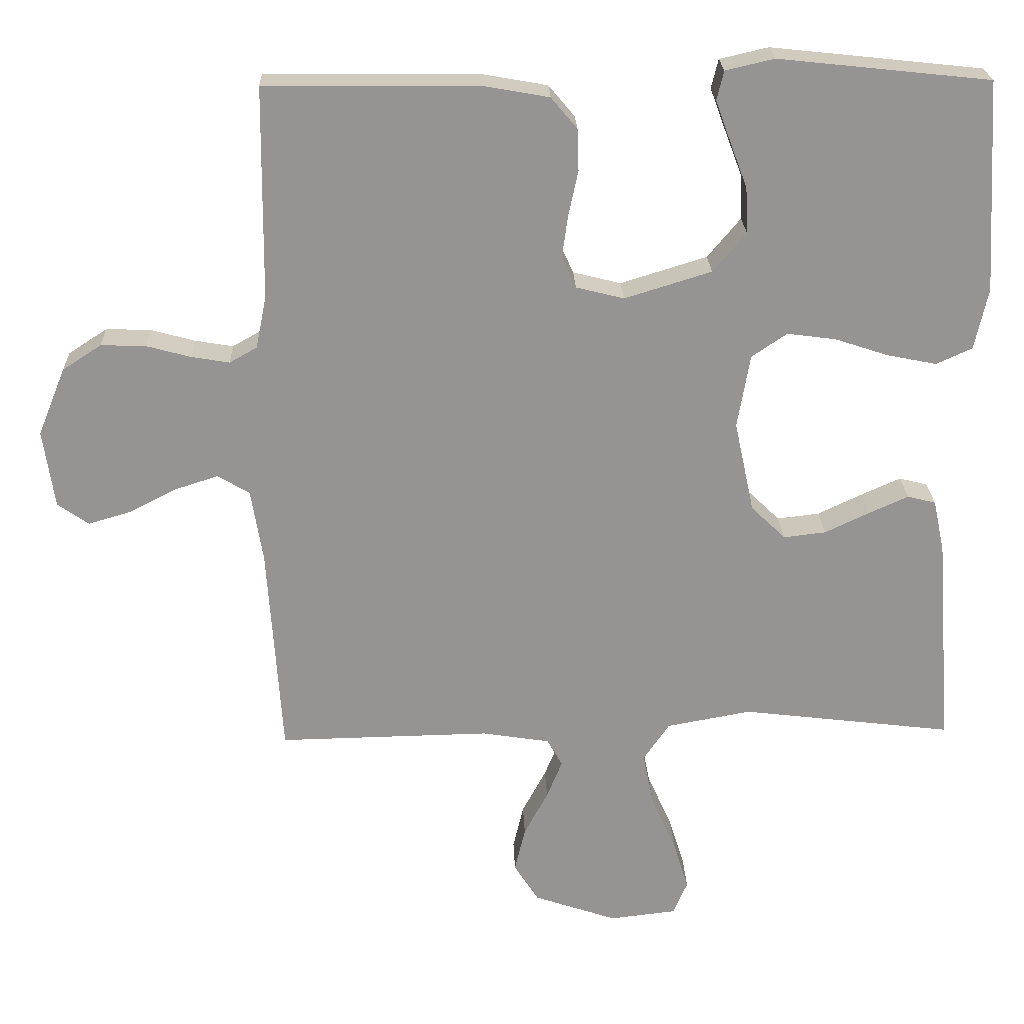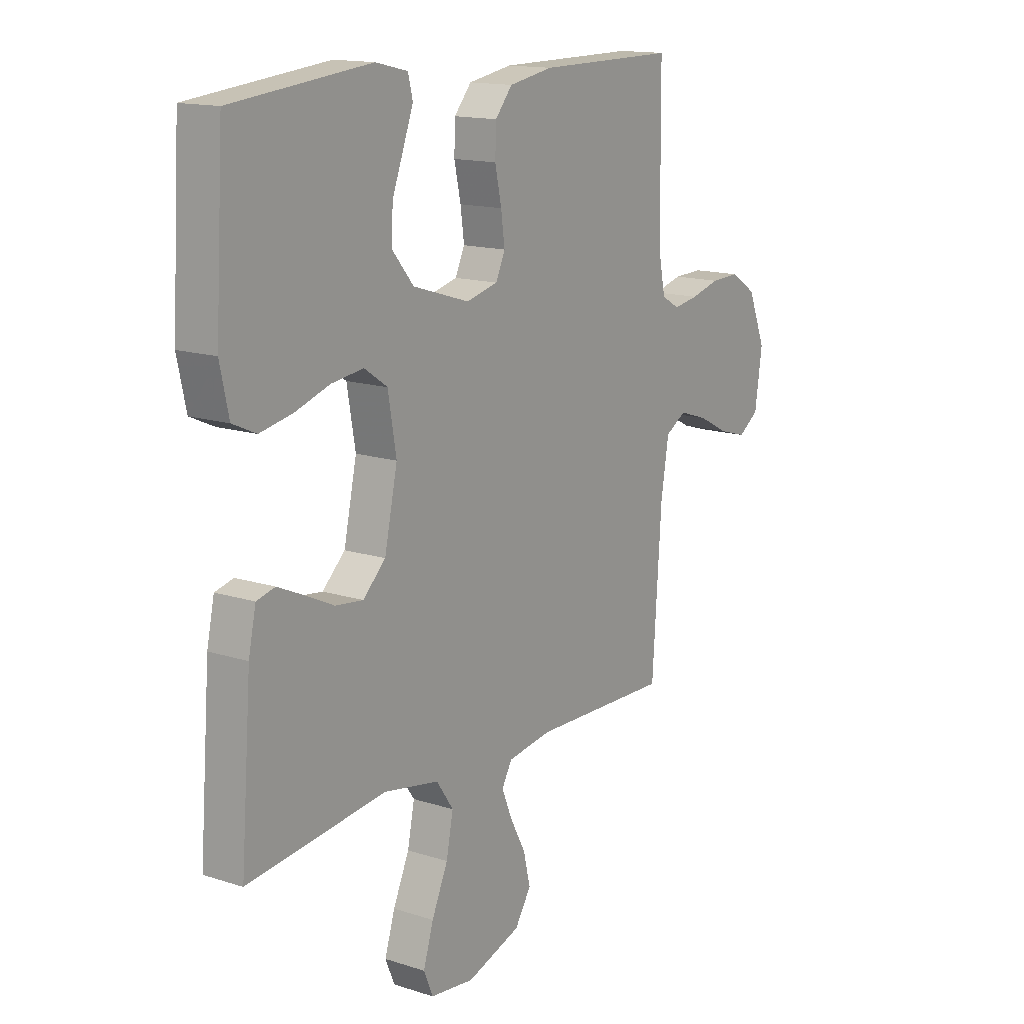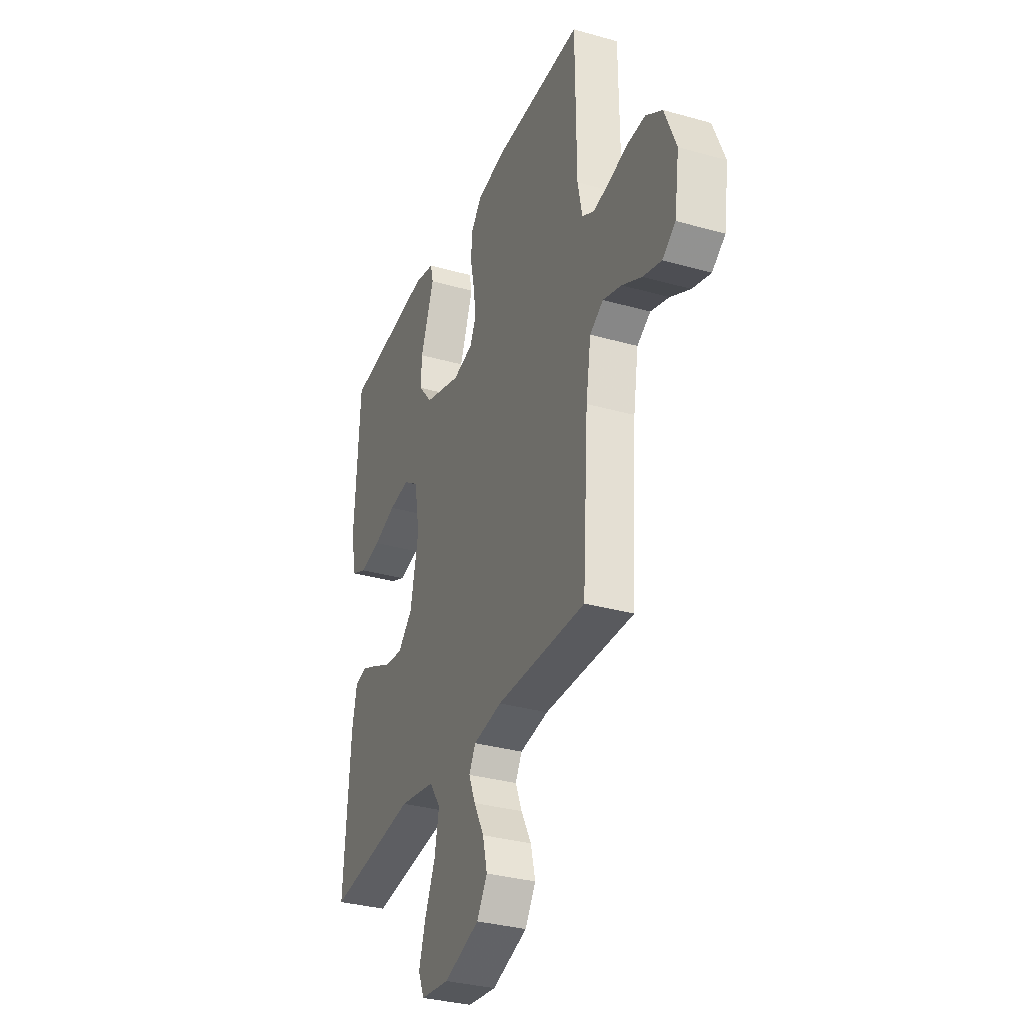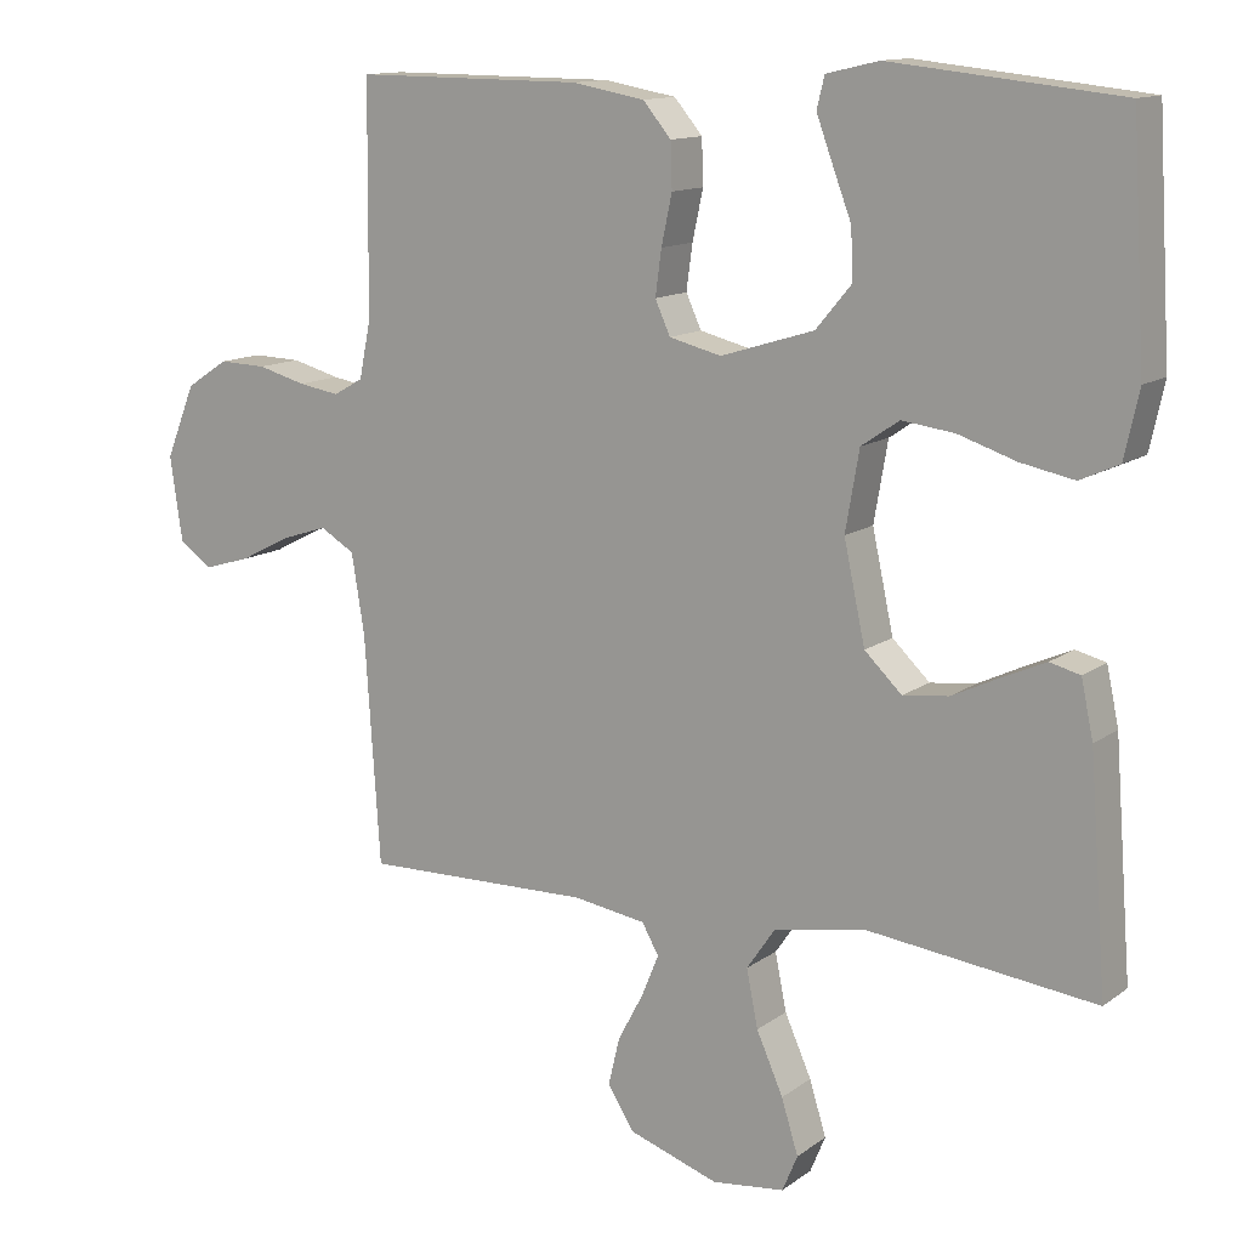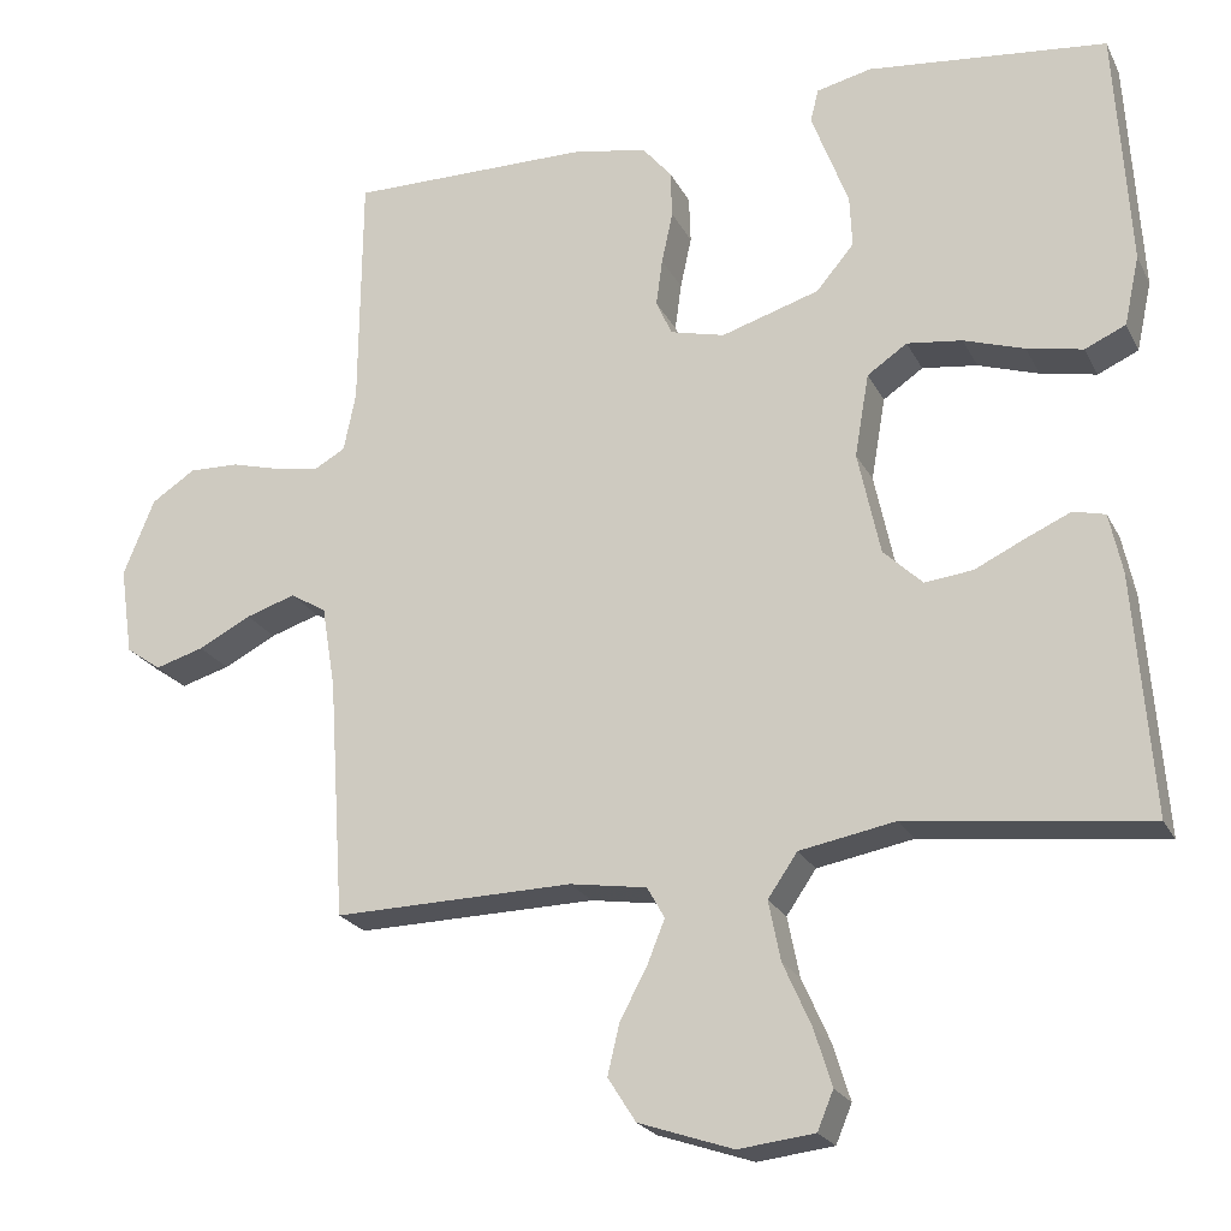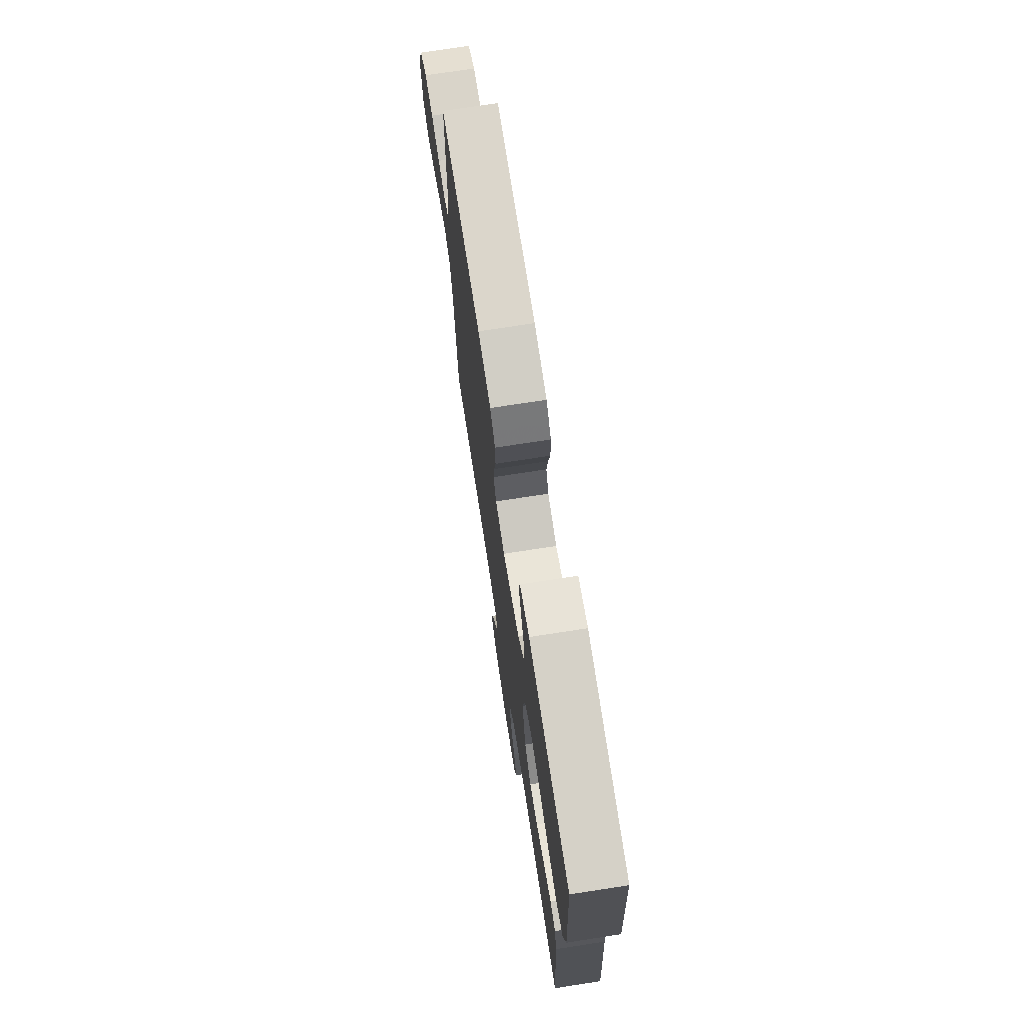
<metadata>
{"format":"obj","ext":"obj","renderer":"f3d","projection":"perspective","resolution":1024,"background":"white","views":[{"elev":23.0,"azim":-1.9,"up":"+Z"},{"elev":14.7,"azim":124.9,"up":"+Z"},{"elev":-32.8,"azim":-111.4,"up":"+Z"},{"elev":12.8,"azim":32.2,"up":"+Z"},{"elev":-22.4,"azim":21.0,"up":"+Z"},{"elev":73.2,"azim":81.2,"up":"+Z"}]}
</metadata>
<code>
v -0.5 0.07 0.5
v -0.2 0.07 0.498
v -0.105 0.07 0.481
v -0.068 0.07 0.437
v -0.066 0.07 0.378
v -0.08 0.07 0.313
v -0.088 0.07 0.254
v -0.068 0.07 0.21
v 0 0.07 0.193
v 0.123 0.07 0.231
v 0.17 0.07 0.287
v 0.167 0.07 0.352
v 0.142 0.07 0.418
v 0.121 0.07 0.475
v 0.131 0.07 0.516
v 0.2 0.07 0.532
v 0.5 0.07 0.5
v 0.518 0.07 0.2
v 0.499 0.07 0.113
v 0.448 0.07 0.09
v 0.378 0.07 0.104
v 0.302 0.07 0.129
v 0.233 0.07 0.138
v 0.183 0.07 0.104
v 0.165 0.07 0
v 0.193 0.07 -0.13
v 0.242 0.07 -0.177
v 0.302 0.07 -0.17
v 0.365 0.07 -0.14
v 0.421 0.07 -0.115
v 0.461 0.07 -0.125
v 0.477 0.07 -0.2
v 0.5 0.07 -0.5
v 0.2 0.07 -0.464
v 0.08 0.07 -0.486
v 0.043 0.07 -0.54
v 0.058 0.07 -0.615
v 0.093 0.07 -0.694
v 0.115 0.07 -0.765
v 0.095 0.07 -0.813
v 0 0.07 -0.824
v -0.118 0.07 -0.784
v -0.153 0.07 -0.729
v -0.138 0.07 -0.666
v -0.104 0.07 -0.602
v -0.082 0.07 -0.548
v -0.104 0.07 -0.509
v -0.2 0.07 -0.494
v -0.5 0.07 -0.5
v -0.52 0.07 -0.2
v -0.537 0.07 -0.096
v -0.582 0.07 -0.069
v -0.644 0.07 -0.089
v -0.71 0.07 -0.123
v -0.771 0.07 -0.141
v -0.815 0.07 -0.11
v -0.831 0.07 0
v -0.792 0.07 0.096
v -0.737 0.07 0.132
v -0.674 0.07 0.13
v -0.611 0.07 0.113
v -0.557 0.07 0.104
v -0.518 0.07 0.126
v -0.503 0.07 0.2
v -0.5 0 0.5
v -0.2 0 0.498
v -0.105 0 0.481
v -0.068 0 0.437
v -0.066 0 0.378
v -0.08 0 0.313
v -0.088 0 0.254
v -0.068 0 0.21
v 0 0 0.193
v 0.123 0 0.231
v 0.17 0 0.287
v 0.167 0 0.352
v 0.142 0 0.418
v 0.121 0 0.475
v 0.131 0 0.516
v 0.2 0 0.532
v 0.5 0 0.5
v 0.518 0 0.2
v 0.499 0 0.113
v 0.448 0 0.09
v 0.378 0 0.104
v 0.302 0 0.129
v 0.233 0 0.138
v 0.183 0 0.104
v 0.165 0 0
v 0.193 0 -0.13
v 0.242 0 -0.177
v 0.302 0 -0.17
v 0.365 0 -0.14
v 0.421 0 -0.115
v 0.461 0 -0.125
v 0.477 0 -0.2
v 0.5 0 -0.5
v 0.2 0 -0.464
v 0.08 0 -0.486
v 0.043 0 -0.54
v 0.058 0 -0.615
v 0.093 0 -0.694
v 0.115 0 -0.765
v 0.095 0 -0.813
v 0 0 -0.824
v -0.118 0 -0.784
v -0.153 0 -0.729
v -0.138 0 -0.666
v -0.104 0 -0.602
v -0.082 0 -0.548
v -0.104 0 -0.509
v -0.2 0 -0.494
v -0.5 0 -0.5
v -0.52 0 -0.2
v -0.537 0 -0.096
v -0.582 0 -0.069
v -0.644 0 -0.089
v -0.71 0 -0.123
v -0.771 0 -0.141
v -0.815 0 -0.11
v -0.831 0 0
v -0.792 0 0.096
v -0.737 0 0.132
v -0.674 0 0.13
v -0.611 0 0.113
v -0.557 0 0.104
v -0.518 0 0.126
v -0.503 0 0.2
f 59 60 61
f 58 59 61
f 57 58 61
f 56 57 61
f 55 56 61
f 54 55 61
f 53 54 61
f 52 53 61 62
f 51 52 62 63
f 48 49 50
f 51 63 64
f 50 51 64
f 48 50 64
f 47 48 64
f 43 44 45
f 42 43 45
f 41 42 45
f 40 41 45
f 39 40 45
f 38 39 45
f 37 38 45
f 36 37 45 46
f 64 1 2
f 47 64 2
f 46 47 2
f 36 46 2
f 35 36 2
f 32 33 34
f 31 32 34
f 30 31 34
f 29 30 34
f 28 29 34
f 20 21 22
f 19 20 22
f 18 19 22
f 17 18 22
f 16 17 22
f 15 16 22
f 14 15 22
f 13 14 22
f 12 13 22
f 11 12 22 23
f 10 11 23 24
f 4 5 6
f 3 4 6
f 2 3 6
f 2 6 7
f 35 2 7 8
f 27 28 34 35
f 26 27 35
f 35 8 9
f 26 35 9
f 25 26 9
f 9 10 24 25
f 125 124 123
f 125 123 122
f 125 122 121
f 125 121 120
f 125 120 119
f 125 119 118
f 125 118 117
f 126 125 117 116
f 127 126 116 115
f 114 113 112
f 128 127 115
f 128 115 114
f 128 114 112
f 128 112 111
f 109 108 107
f 109 107 106
f 109 106 105
f 109 105 104
f 109 104 103
f 109 103 102
f 109 102 101
f 110 109 101 100
f 66 65 128
f 66 128 111
f 66 111 110
f 66 110 100
f 66 100 99
f 98 97 96
f 98 96 95
f 98 95 94
f 98 94 93
f 98 93 92
f 86 85 84
f 86 84 83
f 86 83 82
f 86 82 81
f 86 81 80
f 86 80 79
f 86 79 78
f 86 78 77
f 86 77 76
f 87 86 76 75
f 88 87 75 74
f 70 69 68
f 70 68 67
f 70 67 66
f 71 70 66
f 72 71 66 99
f 99 98 92 91
f 99 91 90
f 73 72 99
f 73 99 90
f 73 90 89
f 89 88 74 73
f 1 65 66 2
f 2 66 67 3
f 3 67 68 4
f 4 68 69 5
f 5 69 70 6
f 6 70 71 7
f 7 71 72 8
f 8 72 73 9
f 9 73 74 10
f 10 74 75 11
f 11 75 76 12
f 12 76 77 13
f 13 77 78 14
f 14 78 79 15
f 15 79 80 16
f 16 80 81 17
f 17 81 82 18
f 18 82 83 19
f 19 83 84 20
f 20 84 85 21
f 21 85 86 22
f 22 86 87 23
f 23 87 88 24
f 24 88 89 25
f 25 89 90 26
f 26 90 91 27
f 27 91 92 28
f 28 92 93 29
f 29 93 94 30
f 30 94 95 31
f 31 95 96 32
f 32 96 97 33
f 33 97 98 34
f 34 98 99 35
f 35 99 100 36
f 36 100 101 37
f 37 101 102 38
f 38 102 103 39
f 39 103 104 40
f 40 104 105 41
f 41 105 106 42
f 42 106 107 43
f 43 107 108 44
f 44 108 109 45
f 45 109 110 46
f 46 110 111 47
f 47 111 112 48
f 48 112 113 49
f 49 113 114 50
f 50 114 115 51
f 51 115 116 52
f 52 116 117 53
f 53 117 118 54
f 54 118 119 55
f 55 119 120 56
f 56 120 121 57
f 57 121 122 58
f 58 122 123 59
f 59 123 124 60
f 60 124 125 61
f 61 125 126 62
f 62 126 127 63
f 63 127 128 64
f 64 128 65 1

</code>
